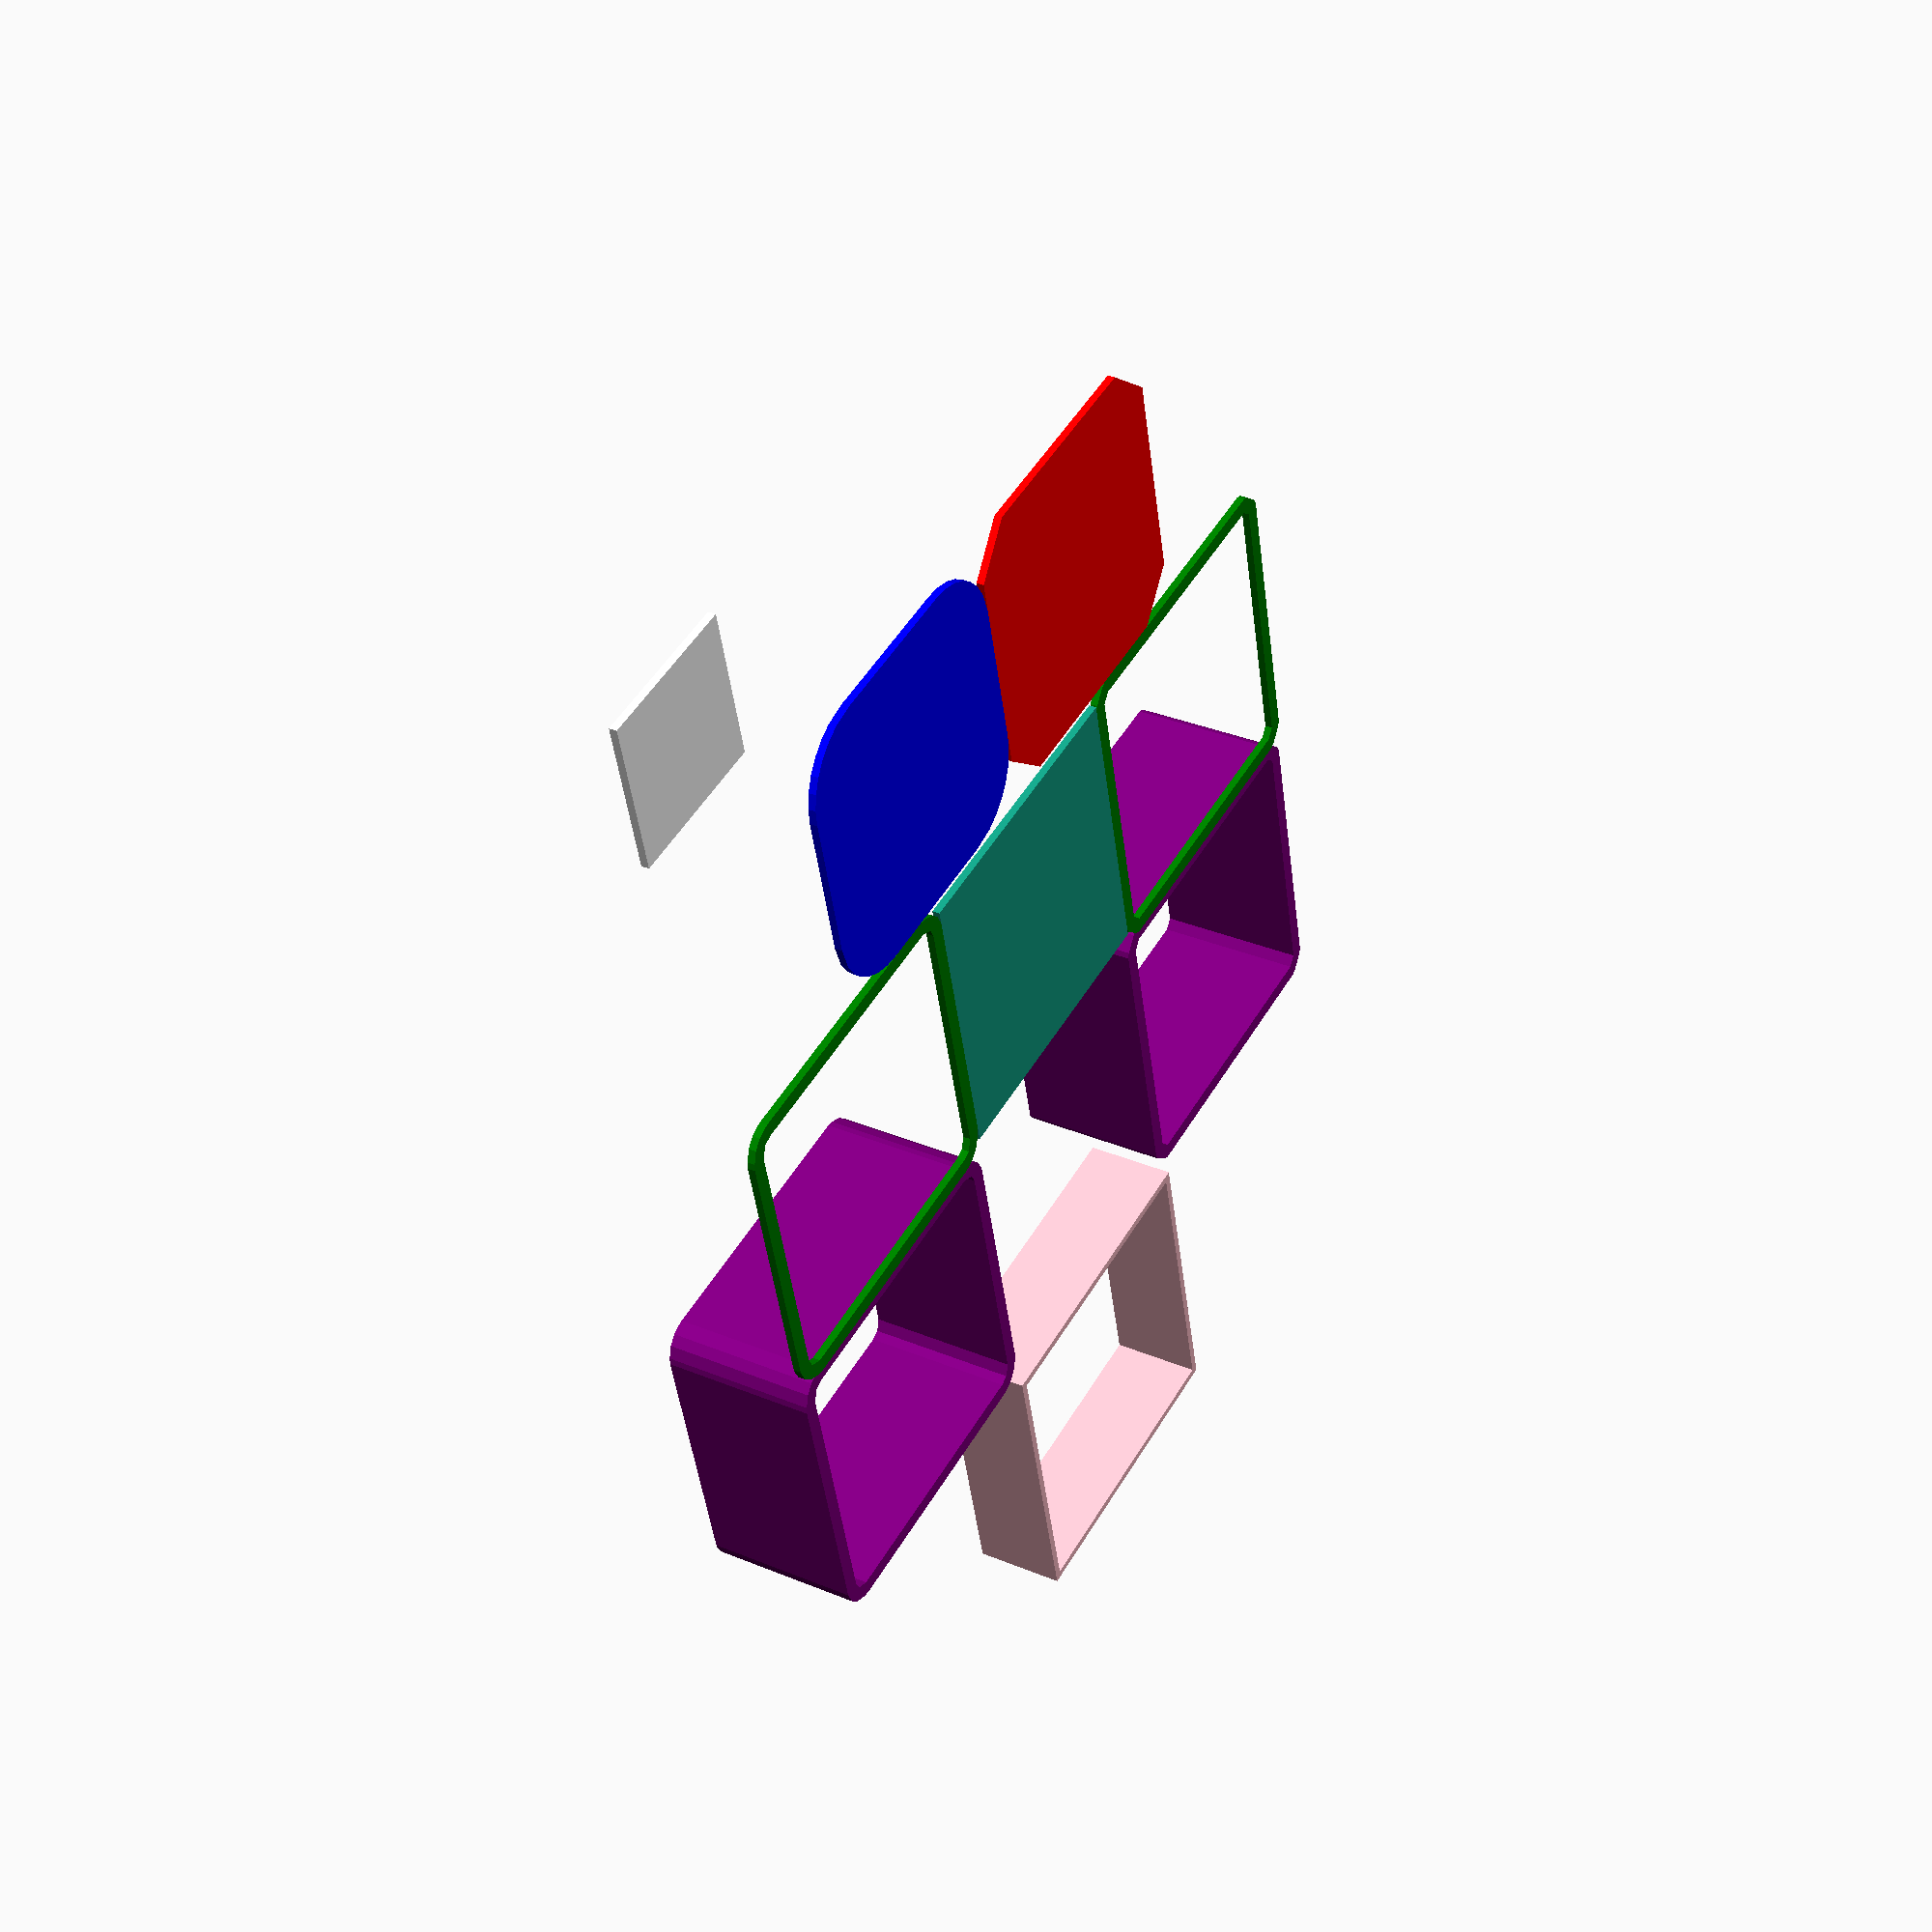
<openscad>
// With a lot of thanks to Cube Hero !!! He saved my day.
// https://cubehero.com/2013/12/31/creating-cookie-cutters-using-offsets-in-openscad/

translate ([-20,2,0])square(40);
color("white") offset(r = -10) translate ([-80,-80,0]) square(40);
color("blue") fillet(10) translate ([-40,-40,0]) square(40);
color("red") chamfer(10) translate ([0,-40,0]) square(40);

color("green") cutterize_2d_fillet(2) 
  translate ([-62,2,0]) square(40);
color("green") cutterize_2d_chamfer(2) 
  translate ([22,2,0]) square(40);
  
color("purple") cutterize_3d_fillet(2, 20) 
  translate ([-62,46,0]) square(40);
color("purple") cutterize_3d_chamfer(2, 20) 
  translate ([22,46,0]) square(40);
  
color("pink") cutterize_3d_offset (thickness = 1)  
  translate ([-20,90,0]) square(40);
  
module fillet(r) {
   offset(r = r) {
     offset(r = -r) {
       children();
     }
   }
 }

module chamfer(r) {
   offset(delta = r, chamfer = true) {
     offset(r = -r) {
       children();
     }
   }
 }

module cutterize_2d_fillet (thickness = 1) {
  difference () {
    offset(r = thickness) fillet(thickness) children();
    fillet(thickness) children();
  }
} 

module cutterize_2d_chamfer (thickness = 1) {
  difference () {
    offset(delta = thickness, chamfer = true) chamfer(thickness) children();
    chamfer(thickness) children();
  }
} 

module cutterize_3d_fillet (thickness = 1, height = 10) {
  linear_extrude(height) cutterize_2d_fillet(thickness) children();
} 

module cutterize_3d_chamfer (thickness = 1, height = 10) {
  linear_extrude(height) cutterize_2d_chamfer(thickness) children();
} 

module cutterize_offset (thickness = 1) {
  difference() {
    render() {
      minkowski() {
        children();
        cube([2 * thickness, 2 * thickness, 2 * thickness], center=true);
      }
    }
    translate([0, 0, -5 * thickness]) scale([1, 1, 100])
      children();
  }
}

module cutterize_2d_offset (thickness = 1) {
  difference() {
    render() {
      minkowski() {
        children();
        square([2 * thickness, 2 * thickness, 2 * thickness], center=true);
      }
    }
    translate([0, 0, -5 * thickness]) scale([1, 1, 100])
      children();
  }
}

module cutterize_3d_offset (thickness = 1, height = 10) {
  difference() {
    render() {
      minkowski() {
        linear_extrude(height) children();
        cube([2 * thickness, 2 * thickness, 2 * thickness], center=true);
      }
    }
    translate([0, 0, -5 * thickness]) scale([1, 1, 100])
      linear_extrude(height) children();
  }
}


module cutterize_offset_round (thickness = 1) {
  difference() {
    render() {
      minkowski() {
        children();
        cylinder(d=2*thickness, h=2*thickness, center=true);
      }
    }
    translate([0, 0, -5*thickness]) scale([1, 1, 100])
      children();
  }
}

module inset_shell(thickness = 0.5, bbox = [5000, 5000, 5000]) {
  module invert(bbox = [5000, 5000, 5000]) {
    difference() {
      cube(bbox, true);
      children();
    }        
  }

  module inset(thickness = 0.5, bbox = [5000, 5000, 5000]) {
    render() {
      invert(0.9 * bbox)
        minkowski() {
          invert() children();
          cube([2 * thickness, 2 * thickness, 2 * thickness], center=true);
        }
    }
  }

  render() {
    difference() {
      children();
      translate([0, 0, -5 * thickness]) scale([1, 1, 100]) translate([0, 0, -2 * thickness])
        inset(thickness, bbox)
          children();
    }
  }
}

module inset_shell_round(thickness = 0.5, bbox = [5000, 5000, 5000]) {
  module invert(bbox = [5000, 5000, 5000]) {
    difference() {
      cube(bbox, true);
      children();
    }        
  }

  module inset(thickness = 0.5, bbox = [5000, 5000, 5000]) {
    render() {
      invert(0.9 * bbox)
        minkowski() {
          invert() children();
          cylinder(d=2*thickness, h=2*thickness, center=true);
        }
    }
  }

  render() {
    difference() {
      children();
      translate([0, 0, -5 * thickness]) scale([1, 1, 100]) translate([0, 0, -2 * thickness])
        inset(thickness, bbox)
          children();
    }
  }
}

</openscad>
<views>
elev=327.8 azim=194.2 roll=120.3 proj=p view=solid
</views>
